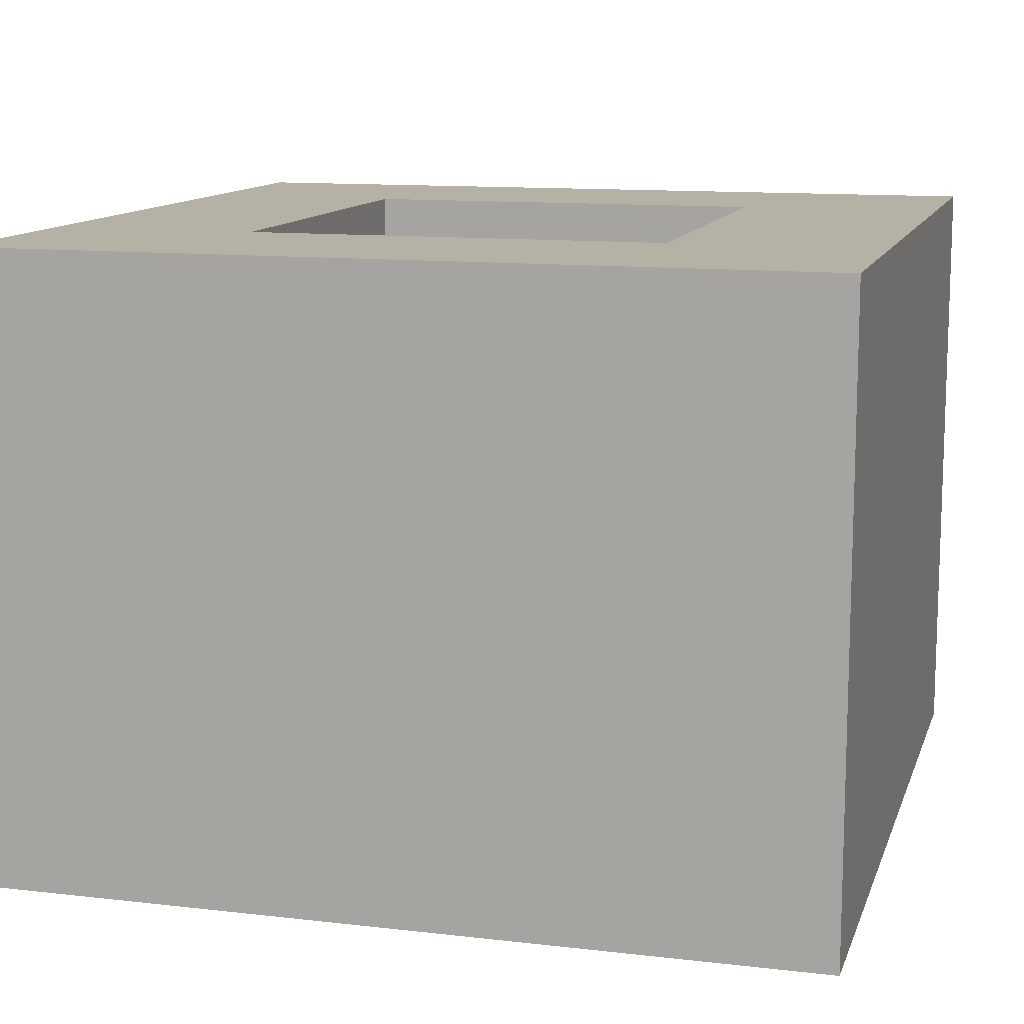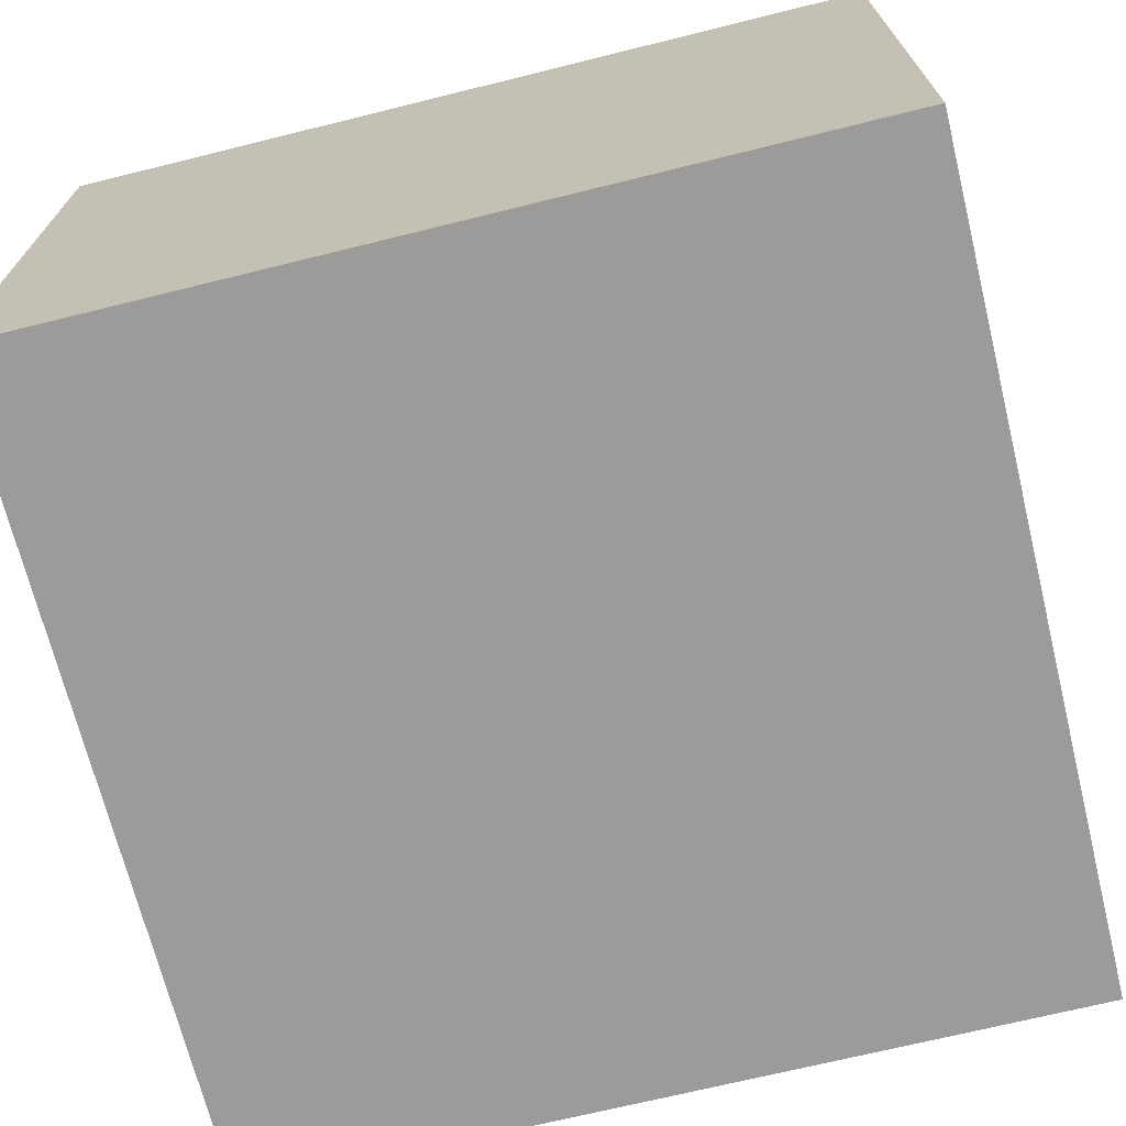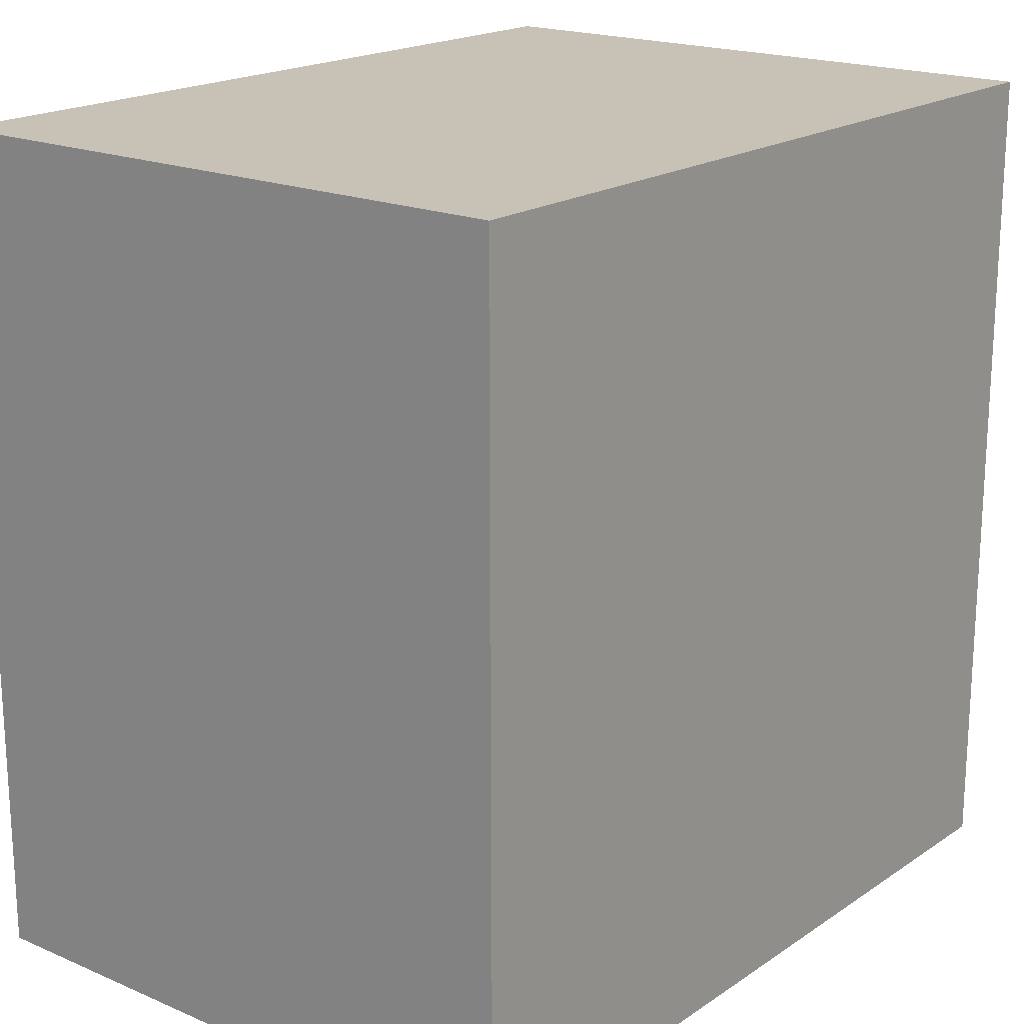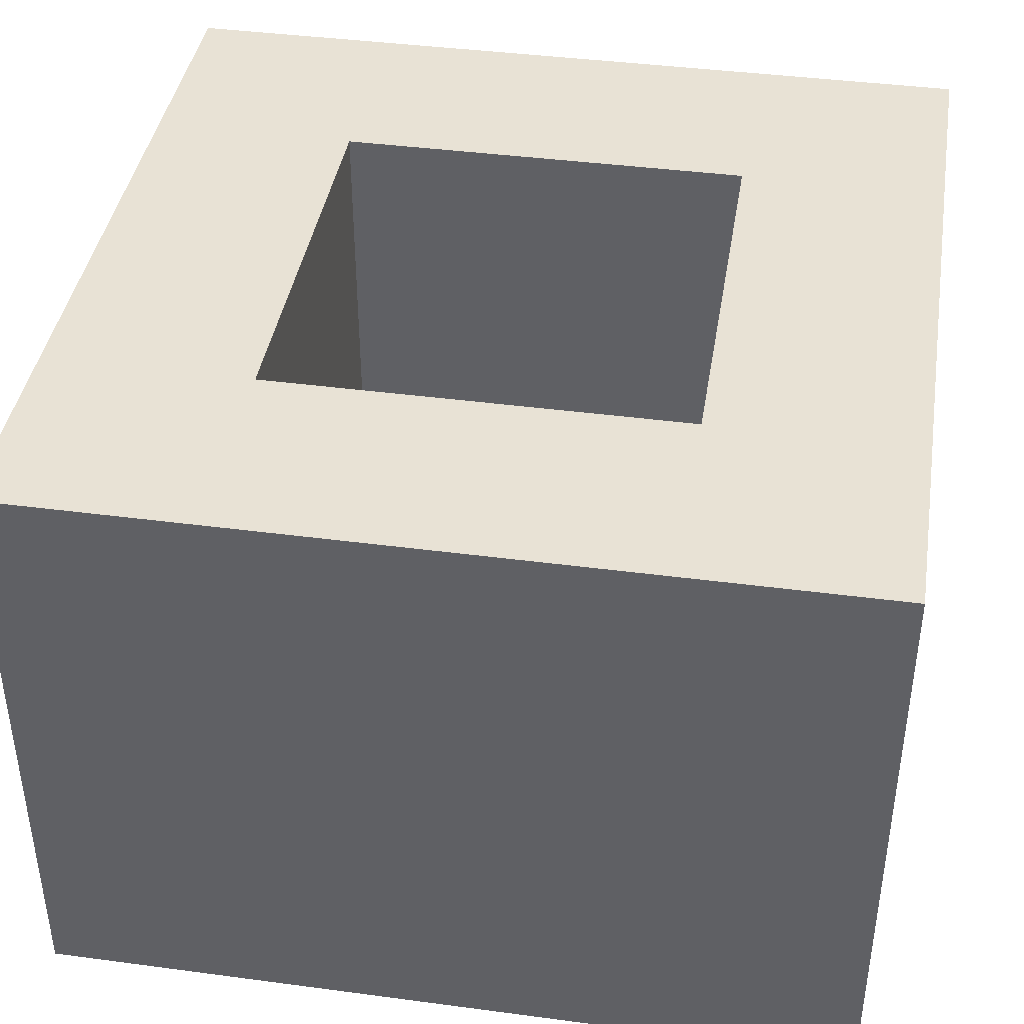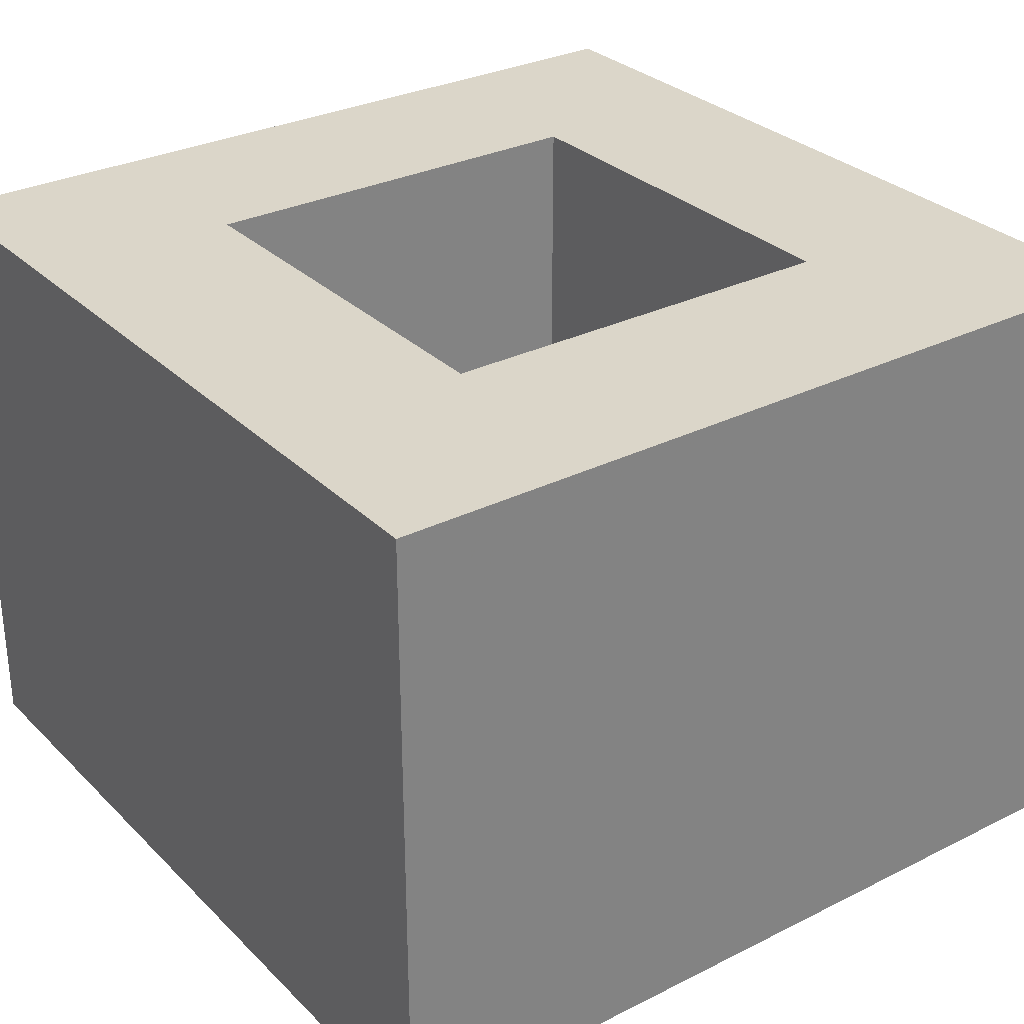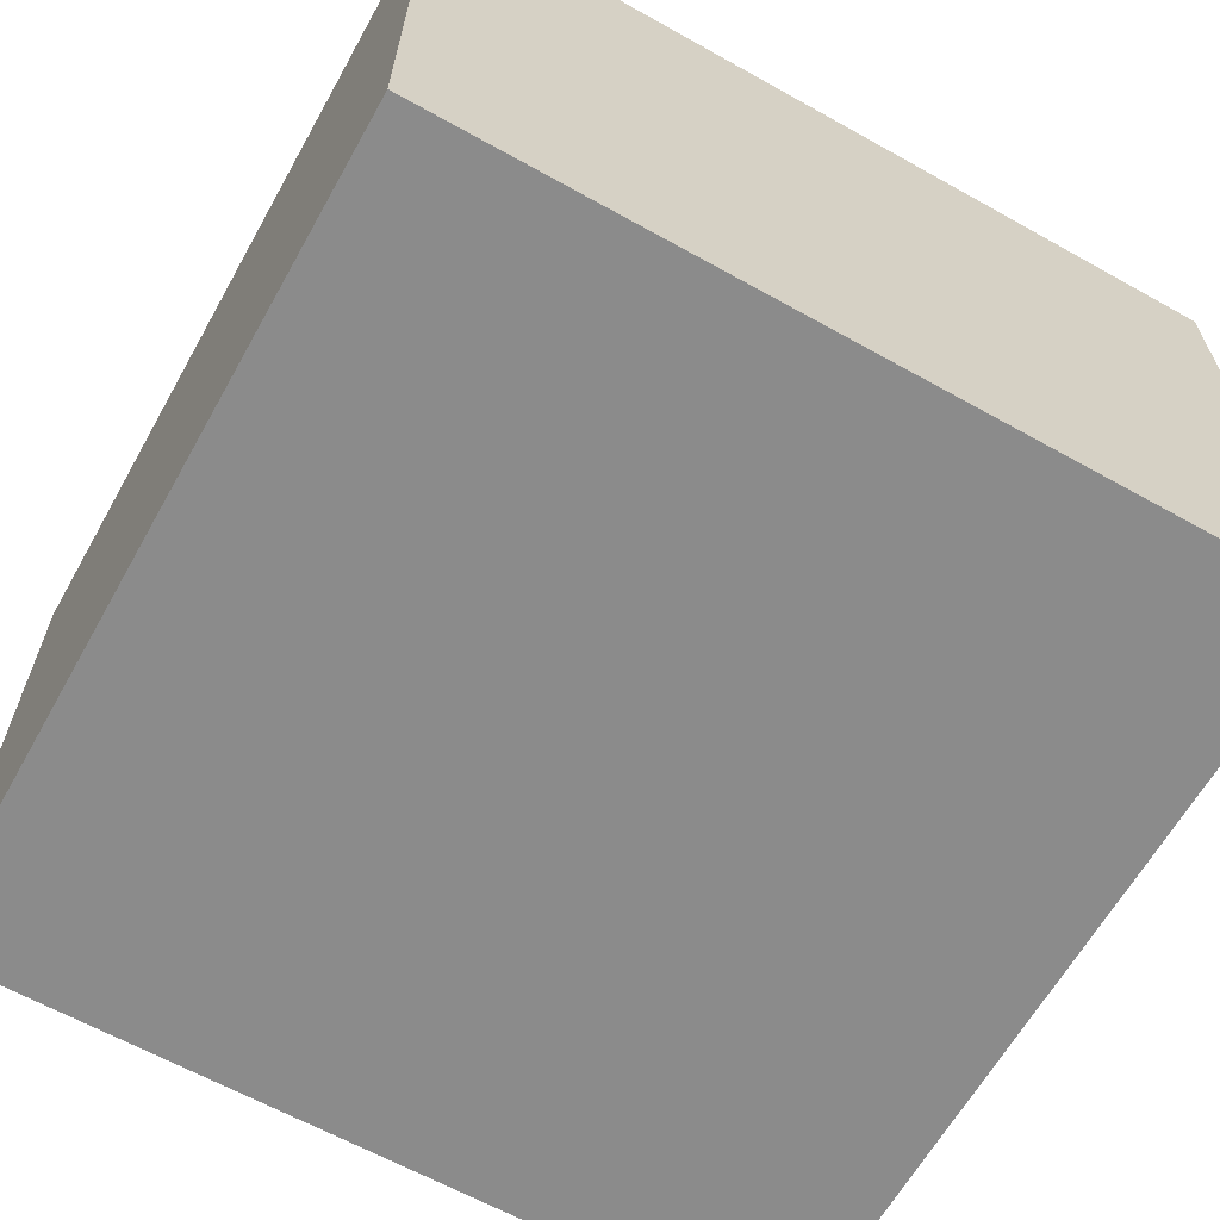
<metadata>
{"format":"obj","ext":"obj","renderer":"f3d","projection":"perspective","resolution":1024,"background":"white","views":[{"elev":12.0,"azim":-164.6,"up":"+Z"},{"elev":-69.9,"azim":-166.1,"up":"+Z"},{"elev":19.0,"azim":128.8,"up":"+Y"},{"elev":40.9,"azim":9.2,"up":"+Z"},{"elev":30.1,"azim":54.0,"up":"+Z"},{"elev":-63.8,"azim":-119.4,"up":"+Z"}]}
</metadata>
<code>
v 0.235 0.3 -0.02652
v 0.2 0.2 0.08331
v -0.1 -0.03549 -0.03564
v 0.3 0.241 0.2
v 0.3 0.0289 0.1434
v 0 0.1391 0.07997
v 0.08353 0.1374 0
v -0.03199 0.3 0.0179
v 0.242 0.04197 -0.1
v 0.1132 0.04545 -0.1
v 0.08583 0 0.1255
v 0.1746 0.0111 -0.1
v -0.02352 0.3 0.1174
v 0.1423 -0.1 -0.1
v 0.2 0.1139 0
v 0.2367 -0.04299 -0.1
v 0.3 -0.05629 0.1487
v -0.0244 0.06298 -0.1
v 0.06664 0.08779 -0.1
v 0.2 0.1134 0.2
v -0.1 -0.02413 0.128
v -0.04694 0.2071 0.2
v 0.15 0.1049 -0.1
v 0.3 0.05532 0.06587
v 0.2035 0.3 0.2
v 0.03056 0.3 0.05744
v 0.242 0.244 -0.1
v 0.07773 0.06324 0
v 0.3 0.1175 -0.02187
v 0 0 0.1008
v -0.1 0.3 0.1026
v 0.1686 0.2 0.07077
v 0.04361 0.3 -0.02479
v 0.04484 -0.1 0.001227
v 0.3 -0.03894 0.03419
v -0.1 -0.1 -0.001063
v -0.01965 -0.1 0.1076
v 0.1477 0 0.1246
v 0.2041 0.1801 -0.1
v 0 0.2 0.1012
v 0.06614 0.3 0.1279
v -0.05376 -0.04205 0.2
v -0.1 -0.006574 -0.1
v 0.09976 0.2 0.2
v 0.02239 0.2267 -0.1
v 0.2533 0.2403 0.2
v 0.3 -0.02624 0.2
v 0.3 -0.02039 0.09447
v 0.3 0.1201 0.1239
v 0.3 0.3 -0.003672
v 0 0.1033 0
v 0.2306 0.3 0.1336
v 0.1114 0 0.2
v 0.3 -0.1 -0.01986
v 0.3 0.3 0.1083
v -0.1 0.3 -0.008524
v 0 0.2 0.2
v -0.1 0.3 0.2
v -0.1 -0.1 0.2
v 0.09741 0 0
v 0.03315 -0.001174 -0.1
v 0.3 -0.1 -0.1
v 0.3 -0.1 0.2
v 0.1209 0.2 0
v 0.3 0.03159 -0.02424
v 0.3 0.3 -0.1
v -0.1 0.1516 0.1096
v 0.2263 0.1046 -0.1
v 0.3 -0.1 0.08574
v -0.1 0.05042 -0.0196
v 0.1043 -0.03091 -0.1
v -0.01043 0.1467 -0.1
v 0.3 0.3 0.2
v 0.2 0 0.2
v 0.3 0.2145 -0.02179
v 0.3 0.1461 0.04502
v 0.3 0.171 -0.1
v 0.1165 -0.1 0.04372
v 0.3 -0.04854 -0.05311
v 0.145 0 0.05631
v -0.1 -0.1 -0.1
v 0.2 0.2 0
v 0.1016 0.3 0.0461
v -0.1 0.1184 0.2
v -0.008633 -0.1 0.2
v 0.1346 0.2358 -0.1
v 0.1515 -0.1 0.1143
v 0 0 0.2
v 0 0 0
v 0.2 0 0
v 0 0.2 0
v 0.2 0.2 0.2
v -0.1 0.06679 0.07649
v 0.2 0 0.0987
v -0.1 0.1041 -0.1
v 0.1882 0.3 -0.1
v 0.2 0.08314 0.0621
v 0.197 -0.1 0.2
v 0.2 0.2 0.142
v 0.2483 0.3 0.05125
v 0.3 0.08853 -0.1
v 0.06251 0 0.05691
v -0.1 0.149 -0.005367
v 0.1785 0.3 0.03211
v -0.1 0.3 -0.1
v 0 0.07838 0.07528
v 0.06039 -0.1 -0.1
v 0.1993 -0.1 0.007844
v -0.1 0.03013 0.2
v -0.1 0.2241 0.075
v 0.1276 0.3 -0.0368
v 0.1182 0.3 0.2
v -0.02929 -0.1 -0.03502
v 0.2 0.09353 0.1328
v 0.3 0.07007 0.2
v 0.2364 -0.1 0.07941
v -0.1 0.2059 -0.1
v 0.08402 -0.1 0.2
v -0.1 -0.1 0.09157
v 0 0.1029 0.2
v 0.05925 -0.1 0.1122
v 0.3 0.2184 0.07908
v -0.1 -0.02063 0.04276
v -0.1 0.2176 0.2
v 0.1249 -0.1 -0.03147
v 0.07922 0.3 -0.1
v 0 0.03826 0.09548
v 0.01843 0.3 0.2
v -0.02473 0.3 -0.1
v 0.0748 0.2 0.05846
v 0.09319 0.1657 -0.1
v 0.1068 0.2 0.1275
v 0.3 0.1649 0.2
v 0.2186 -0.1 -0.1
v -0.0383 -0.1 0.03531
v 0.1499 0.3 0.1215
v 0.3 -0.001833 -0.1
v -0.02537 -0.1 -0.1
f 50 1 100
f 66 1 50
f 2 32 82
f 97 2 15
f 3 36 123
f 95 43 70
f 73 4 55
f 73 46 4
f 115 5 49
f 47 5 115
f 51 91 6
f 106 6 120
f 91 7 64
f 15 64 7
f 33 129 8
f 56 31 8
f 118 98 53
f 12 9 16
f 62 16 137
f 110 56 103
f 12 71 10
f 86 39 131
f 117 103 56
f 19 10 61
f 77 39 27
f 87 116 98
f 30 88 11
f 50 75 66
f 74 53 98
f 38 80 11
f 12 68 9
f 29 75 76
f 91 130 40
f 121 34 78
f 4 46 133
f 61 18 19
f 91 64 130
f 71 61 10
f 41 13 128
f 18 95 72
f 124 84 22
f 131 19 72
f 88 120 109
f 105 117 56
f 76 24 29
f 90 80 94
f 123 70 3
f 119 59 21
f 70 93 103
f 63 69 17
f 42 88 109
f 65 24 35
f 57 120 40
f 26 8 13
f 63 116 69
f 66 96 1
f 78 108 87
f 23 131 39
f 119 37 59
f 43 95 18
f 81 113 36
f 68 12 23
f 37 121 85
f 19 23 10
f 22 84 120
f 7 51 28
f 67 110 103
f 82 64 15
f 110 124 31
f 126 129 33
f 104 100 1
f 8 129 56
f 26 41 83
f 67 103 93
f 64 32 130
f 113 34 135
f 116 87 108
f 125 78 34
f 90 60 80
f 107 71 14
f 136 83 41
f 31 13 8
f 58 31 124
f 31 58 13
f 120 88 127
f 21 109 93
f 138 107 113
f 6 40 120
f 14 125 107
f 85 59 37
f 76 49 24
f 38 94 80
f 12 10 23
f 36 119 123
f 121 37 34
f 29 65 101
f 108 134 54
f 47 17 5
f 77 101 68
f 122 76 75
f 78 87 121
f 63 17 47
f 91 51 7
f 81 138 113
f 30 89 127
f 124 22 58
f 51 106 89
f 84 109 120
f 52 55 100
f 115 133 20
f 50 100 55
f 93 70 123
f 94 38 74
f 3 70 43
f 89 102 60
f 99 2 114
f 49 122 133
f 80 60 102
f 53 74 38
f 108 78 125
f 114 20 99
f 44 57 132
f 2 99 32
f 138 43 61
f 30 127 88
f 48 35 24
f 54 79 35
f 81 36 3
f 106 51 6
f 39 77 68
f 25 112 92
f 132 32 99
f 77 66 75
f 44 92 112
f 106 127 89
f 86 45 126
f 111 126 33
f 57 40 132
f 83 33 26
f 94 97 90
f 44 128 57
f 14 71 12
f 76 122 49
f 74 20 114
f 77 27 66
f 126 111 96
f 46 25 92
f 73 52 25
f 71 107 61
f 69 116 54
f 47 74 98
f 8 26 33
f 48 5 17
f 20 133 92
f 66 27 96
f 95 70 103
f 65 29 24
f 53 88 118
f 72 117 45
f 81 43 138
f 92 99 20
f 112 128 44
f 81 3 43
f 118 88 85
f 20 74 115
f 62 54 134
f 39 86 27
f 67 124 110
f 22 57 128
f 4 133 122
f 18 61 43
f 60 90 28
f 57 22 120
f 7 28 15
f 108 54 116
f 42 85 88
f 137 16 9
f 134 14 16
f 121 87 118
f 60 28 89
f 53 38 11
f 128 58 22
f 14 134 125
f 118 85 121
f 11 102 30
f 69 35 48
f 67 93 84
f 130 132 40
f 73 25 46
f 58 128 13
f 112 25 136
f 40 6 91
f 92 133 46
f 45 131 72
f 26 13 41
f 92 44 99
f 85 42 59
f 101 77 29
f 62 79 54
f 90 15 28
f 109 59 42
f 68 23 39
f 131 45 86
f 109 21 59
f 101 137 9
f 129 126 45
f 95 117 72
f 105 56 129
f 45 117 129
f 23 19 131
f 52 136 25
f 41 112 136
f 36 135 119
f 84 124 67
f 102 11 80
f 47 115 74
f 127 106 120
f 89 28 51
f 53 11 88
f 15 90 97
f 62 134 16
f 63 47 98
f 65 79 137
f 24 5 48
f 62 137 79
f 132 130 32
f 115 49 133
f 98 118 87
f 135 34 37
f 113 135 36
f 136 104 83
f 136 52 104
f 108 125 134
f 34 107 125
f 69 54 35
f 96 111 1
f 73 55 52
f 55 122 50
f 100 104 52
f 65 35 79
f 48 17 69
f 104 1 111
f 104 111 83
f 96 27 86
f 126 96 86
f 97 94 114
f 74 114 94
f 117 95 103
f 83 111 33
f 18 72 19
f 56 110 31
f 135 37 119
f 24 49 5
f 93 123 21
f 112 41 128
f 122 55 4
f 63 98 116
f 75 50 122
f 105 129 117
f 21 123 119
f 132 99 44
f 109 84 93
f 82 32 64
f 137 101 65
f 82 15 2
f 101 9 68
f 97 114 2
f 34 113 107
f 89 30 102
f 138 61 107
f 75 29 77
f 12 16 14

</code>
